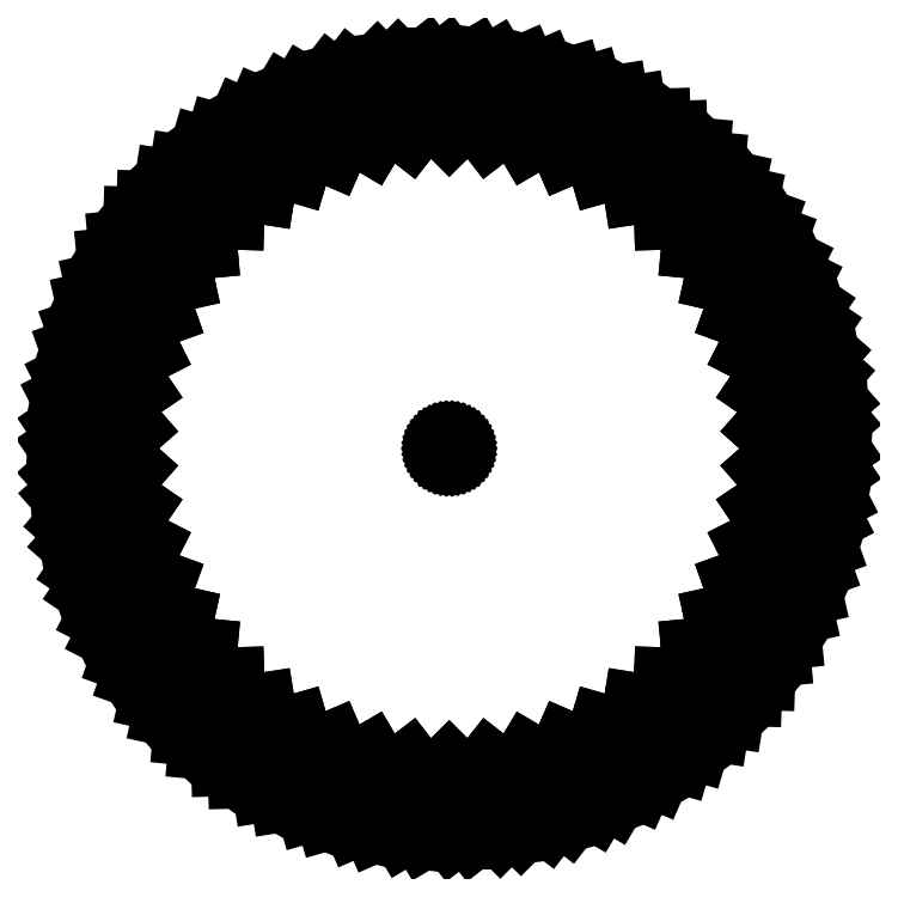
<metadata>
{"format":"dxf","ext":"dxf","renderer":"ezdxf+matplotlib","layout":"modelspace","background":"white","min_lineweight":24,"dpi":150}
</metadata>
<code>
0
SECTION
2
ENTITIES
0
LINE
8
0
10
-75
11
-74.98
20
0
21
0.341
0
LINE
8
0
10
-74.98
11
-58.94
20
0.341
21
11.24
0
LINE
8
0
10
-58.94
11
-60.7
20
11.24
21
13.84
0
LINE
8
0
10
-60.7
11
-74.73
20
13.84
21
4.307
0
LINE
8
0
10
-74.73
11
-74.41
20
4.307
21
9.4
0
LINE
8
0
10
-74.41
11
-74.34
20
9.4
21
9.736
0
LINE
8
0
10
-74.34
11
-57.06
20
9.736
21
18.54
0
LINE
8
0
10
-57.06
11
-58.49
20
18.54
21
21.34
0
LINE
8
0
10
-58.49
11
-73.6
20
21.34
21
13.64
0
LINE
8
0
10
-73.6
11
-72.64
20
13.64
21
18.65
0
LINE
8
0
10
-72.64
11
-72.54
20
18.65
21
18.98
0
LINE
8
0
10
-72.54
11
-54.29
20
18.98
21
25.55
0
LINE
8
0
10
-54.29
11
-55.35
20
25.55
21
28.5
0
LINE
8
0
10
-55.35
11
-71.31
20
28.5
21
22.76
0
LINE
8
0
10
-71.31
11
-69.73
20
22.76
21
27.61
0
LINE
8
0
10
-69.73
11
-69.59
20
27.61
21
27.92
0
LINE
8
0
10
-69.59
11
-50.66
20
27.92
21
32.15
0
LINE
8
0
10
-50.66
11
-51.34
20
32.15
21
35.21
0
LINE
8
0
10
-51.34
11
-67.9
20
35.21
21
31.51
0
LINE
8
0
10
-67.9
11
-65.72
20
31.51
21
36.13
0
LINE
8
0
10
-65.72
11
-65.54
20
36.13
21
36.42
0
LINE
8
0
10
-65.54
11
-46.23
20
36.42
21
38.24
0
LINE
8
0
10
-46.23
11
-46.53
20
38.24
21
41.37
0
LINE
8
0
10
-46.53
11
-63.41
20
41.37
21
39.77
0
LINE
8
0
10
-63.41
11
-60.68
20
39.77
21
44.08
0
LINE
8
0
10
-60.68
11
-60.46
20
44.08
21
44.35
0
LINE
8
0
10
-60.46
11
-41.07
20
44.35
21
43.74
0
LINE
8
0
10
-41.07
11
-40.97
20
43.74
21
46.88
0
LINE
8
0
10
-40.97
11
-57.92
20
46.88
21
47.41
0
LINE
8
0
10
-57.92
11
-54.67
20
47.41
21
51.34
0
LINE
8
0
10
-54.67
11
-54.42
20
51.34
21
51.58
0
LINE
8
0
10
-54.42
11
-35.27
20
51.58
21
48.54
0
LINE
8
0
10
-35.27
11
-34.78
20
48.54
21
51.64
0
LINE
8
0
10
-34.78
11
-51.53
20
51.64
21
54.3
0
LINE
8
0
10
-51.53
11
-47.81
20
54.3
21
57.79
0
LINE
8
0
10
-47.81
11
-47.53
20
57.79
21
57.99
0
LINE
8
0
10
-47.53
11
-28.91
20
57.99
21
52.58
0
LINE
8
0
10
-28.91
11
-28.03
20
52.58
21
55.59
0
LINE
8
0
10
-28.03
11
-44.31
20
55.59
21
60.33
0
LINE
8
0
10
-44.31
11
-40.19
20
60.33
21
63.33
0
LINE
8
0
10
-40.19
11
-39.89
20
63.33
21
63.49
0
LINE
8
0
10
-39.89
11
-22.09
20
63.49
21
55.79
0
LINE
8
0
10
-22.09
11
-20.84
20
55.79
21
58.67
0
LINE
8
0
10
-20.84
11
-36.41
20
58.67
21
65.4
0
LINE
8
0
10
-36.41
11
-31.93
20
65.4
21
67.86
0
LINE
8
0
10
-31.93
11
-31.62
20
67.86
21
67.99
0
LINE
8
0
10
-31.62
11
-14.92
20
67.99
21
58.12
0
LINE
8
0
10
-14.92
11
-13.32
20
58.12
21
60.82
0
LINE
8
0
10
-13.32
11
-27.92
20
60.82
21
69.45
0
LINE
8
0
10
-27.92
11
-23.18
20
69.45
21
71.33
0
LINE
8
0
10
-23.18
11
-22.84
20
71.33
21
71.41
0
LINE
8
0
10
-22.84
11
-7.52
20
71.41
21
59.53
0
LINE
8
0
10
-7.52
11
-5.595
20
59.53
21
62.01
0
LINE
8
0
10
-5.595
11
-19
20
62.01
21
72.4
0
LINE
8
0
10
-19
11
-14.05
20
72.4
21
73.67
0
LINE
8
0
10
-14.05
11
-13.71
20
73.67
21
73.71
0
LINE
8
0
10
-13.71
11
0
20
73.71
21
60
0
LINE
8
0
10
0
11
2.22
20
60
21
62.22
0
LINE
8
0
10
2.22
11
-9.772
20
62.22
21
74.21
0
LINE
8
0
10
-9.772
11
-4.709
20
74.21
21
74.85
0
LINE
8
0
10
-4.709
11
-4.367
20
74.85
21
74.85
0
LINE
8
0
10
-4.367
11
7.52
20
74.85
21
59.53
0
LINE
8
0
10
7.52
11
10
20
59.53
21
61.45
0
LINE
8
0
10
10
11
-0.393
20
61.45
21
74.85
0
LINE
8
0
10
-0.393
11
4.709
20
74.85
21
74.85
0
LINE
8
0
10
4.709
11
5.048
20
74.85
21
74.81
0
LINE
8
0
10
5.048
11
14.92
20
74.81
21
58.12
0
LINE
8
0
10
14.92
11
17.62
20
58.12
21
59.71
0
LINE
8
0
10
17.62
11
8.991
20
59.71
21
74.31
0
LINE
8
0
10
8.991
11
14.05
20
74.31
21
73.67
0
LINE
8
0
10
14.05
11
14.38
20
73.67
21
73.59
0
LINE
8
0
10
14.38
11
22.09
20
73.59
21
55.79
0
LINE
8
0
10
22.09
11
24.97
20
55.79
21
57.03
0
LINE
8
0
10
24.97
11
18.23
20
57.03
21
72.6
0
LINE
8
0
10
18.23
11
23.18
20
72.6
21
71.33
0
LINE
8
0
10
23.18
11
23.49
20
71.33
21
71.2
0
LINE
8
0
10
23.49
11
28.91
20
71.2
21
52.58
0
LINE
8
0
10
28.91
11
31.92
20
52.58
21
53.45
0
LINE
8
0
10
31.92
11
27.19
20
53.45
21
69.74
0
LINE
8
0
10
27.19
11
31.93
20
69.74
21
67.86
0
LINE
8
0
10
31.93
11
32.23
20
67.86
21
67.7
0
LINE
8
0
10
32.23
11
35.27
20
67.7
21
48.54
0
LINE
8
0
10
35.27
11
38.37
20
48.54
21
49.03
0
LINE
8
0
10
38.37
11
35.72
20
49.03
21
65.78
0
LINE
8
0
10
35.72
11
40.19
20
65.78
21
63.33
0
LINE
8
0
10
40.19
11
40.46
20
63.33
21
63.12
0
LINE
8
0
10
40.46
11
41.07
20
63.12
21
43.74
0
LINE
8
0
10
41.07
11
44.21
20
43.74
21
43.84
0
LINE
8
0
10
44.21
11
43.68
20
43.84
21
60.79
0
LINE
8
0
10
43.68
11
47.81
20
60.79
21
57.79
0
LINE
8
0
10
47.81
11
48.06
20
57.79
21
57.55
0
LINE
8
0
10
48.06
11
46.23
20
57.55
21
38.24
0
LINE
8
0
10
46.23
11
49.36
20
38.24
21
37.95
0
LINE
8
0
10
49.36
11
50.95
20
37.95
21
54.83
0
LINE
8
0
10
50.95
11
54.67
20
54.83
21
51.34
0
LINE
8
0
10
54.67
11
54.89
20
51.34
21
51.08
0
LINE
8
0
10
54.89
11
50.66
20
51.08
21
32.15
0
LINE
8
0
10
50.66
11
53.72
20
32.15
21
31.46
0
LINE
8
0
10
53.72
11
57.42
20
31.46
21
48.02
0
LINE
8
0
10
57.42
11
60.68
20
48.02
21
44.08
0
LINE
8
0
10
60.68
11
60.86
20
44.08
21
43.8
0
LINE
8
0
10
60.86
11
54.29
20
43.8
21
25.55
0
LINE
8
0
10
54.29
11
57.24
20
25.55
21
24.48
0
LINE
8
0
10
57.24
11
62.99
20
24.48
21
40.44
0
LINE
8
0
10
62.99
11
65.72
20
40.44
21
36.13
0
LINE
8
0
10
65.72
11
65.87
20
36.13
21
35.82
0
LINE
8
0
10
65.87
11
57.06
20
35.82
21
18.54
0
LINE
8
0
10
57.06
11
59.86
20
18.54
21
17.11
0
LINE
8
0
10
59.86
11
67.56
20
17.11
21
32.23
0
LINE
8
0
10
67.56
11
69.73
20
32.23
21
27.61
0
LINE
8
0
10
69.73
11
69.84
20
27.61
21
27.28
0
LINE
8
0
10
69.84
11
58.94
20
27.28
21
11.24
0
LINE
8
0
10
58.94
11
61.53
20
11.24
21
9.478
0
LINE
8
0
10
61.53
11
71.07
20
9.478
21
23.5
0
LINE
8
0
10
71.07
11
72.64
20
23.5
21
18.65
0
LINE
8
0
10
72.64
11
72.71
20
18.65
21
18.32
0
LINE
8
0
10
72.71
11
59.88
20
18.32
21
3.767
0
LINE
8
0
10
59.88
11
62.24
20
3.767
21
1.691
0
LINE
8
0
10
62.24
11
73.45
20
1.691
21
14.41
0
LINE
8
0
10
73.45
11
74.41
20
14.41
21
9.4
0
LINE
8
0
10
74.41
11
74.43
20
9.4
21
9.059
0
LINE
8
0
10
74.43
11
59.88
20
9.059
21
-3.767
0
LINE
8
0
10
59.88
11
61.96
20
-3.767
21
-6.123
0
LINE
8
0
10
61.96
11
74.68
20
-6.123
21
5.093
0
LINE
8
0
10
74.68
11
75
20
5.093
21
0
0
LINE
8
0
10
75
11
74.98
20
0
21
-0.341
0
LINE
8
0
10
74.98
11
58.94
20
-0.341
21
-11.24
0
LINE
8
0
10
58.94
11
60.7
20
-11.24
21
-13.84
0
LINE
8
0
10
60.7
11
74.73
20
-13.84
21
-4.307
0
LINE
8
0
10
74.73
11
74.41
20
-4.307
21
-9.4
0
LINE
8
0
10
74.41
11
74.34
20
-9.4
21
-9.736
0
LINE
8
0
10
74.34
11
57.06
20
-9.736
21
-18.54
0
LINE
8
0
10
57.06
11
58.49
20
-18.54
21
-21.34
0
LINE
8
0
10
58.49
11
73.6
20
-21.34
21
-13.64
0
LINE
8
0
10
73.6
11
72.64
20
-13.64
21
-18.65
0
LINE
8
0
10
72.64
11
72.54
20
-18.65
21
-18.98
0
LINE
8
0
10
72.54
11
54.29
20
-18.98
21
-25.55
0
LINE
8
0
10
54.29
11
55.35
20
-25.55
21
-28.5
0
LINE
8
0
10
55.35
11
71.31
20
-28.5
21
-22.76
0
LINE
8
0
10
71.31
11
69.73
20
-22.76
21
-27.61
0
LINE
8
0
10
69.73
11
69.59
20
-27.61
21
-27.92
0
LINE
8
0
10
69.59
11
50.66
20
-27.92
21
-32.15
0
LINE
8
0
10
50.66
11
51.34
20
-32.15
21
-35.21
0
LINE
8
0
10
51.34
11
67.9
20
-35.21
21
-31.51
0
LINE
8
0
10
67.9
11
65.72
20
-31.51
21
-36.13
0
LINE
8
0
10
65.72
11
65.54
20
-36.13
21
-36.42
0
LINE
8
0
10
65.54
11
46.23
20
-36.42
21
-38.24
0
LINE
8
0
10
46.23
11
46.53
20
-38.24
21
-41.37
0
LINE
8
0
10
46.53
11
63.41
20
-41.37
21
-39.77
0
LINE
8
0
10
63.41
11
60.68
20
-39.77
21
-44.08
0
LINE
8
0
10
60.68
11
60.46
20
-44.08
21
-44.35
0
LINE
8
0
10
60.46
11
41.07
20
-44.35
21
-43.74
0
LINE
8
0
10
41.07
11
40.97
20
-43.74
21
-46.88
0
LINE
8
0
10
40.97
11
57.92
20
-46.88
21
-47.41
0
LINE
8
0
10
57.92
11
54.67
20
-47.41
21
-51.34
0
LINE
8
0
10
54.67
11
54.42
20
-51.34
21
-51.58
0
LINE
8
0
10
54.42
11
35.27
20
-51.58
21
-48.54
0
LINE
8
0
10
35.27
11
34.78
20
-48.54
21
-51.64
0
LINE
8
0
10
34.78
11
51.53
20
-51.64
21
-54.3
0
LINE
8
0
10
51.53
11
47.81
20
-54.3
21
-57.79
0
LINE
8
0
10
47.81
11
47.53
20
-57.79
21
-57.99
0
LINE
8
0
10
47.53
11
28.91
20
-57.99
21
-52.58
0
LINE
8
0
10
28.91
11
28.03
20
-52.58
21
-55.59
0
LINE
8
0
10
28.03
11
44.31
20
-55.59
21
-60.33
0
LINE
8
0
10
44.31
11
40.19
20
-60.33
21
-63.33
0
LINE
8
0
10
40.19
11
39.89
20
-63.33
21
-63.49
0
LINE
8
0
10
39.89
11
22.09
20
-63.49
21
-55.79
0
LINE
8
0
10
22.09
11
20.84
20
-55.79
21
-58.67
0
LINE
8
0
10
20.84
11
36.41
20
-58.67
21
-65.4
0
LINE
8
0
10
36.41
11
31.93
20
-65.4
21
-67.86
0
LINE
8
0
10
31.93
11
31.62
20
-67.86
21
-67.99
0
LINE
8
0
10
31.62
11
14.92
20
-67.99
21
-58.12
0
LINE
8
0
10
14.92
11
13.32
20
-58.12
21
-60.82
0
LINE
8
0
10
13.32
11
27.92
20
-60.82
21
-69.45
0
LINE
8
0
10
27.92
11
23.18
20
-69.45
21
-71.33
0
LINE
8
0
10
23.18
11
22.84
20
-71.33
21
-71.41
0
LINE
8
0
10
22.84
11
7.52
20
-71.41
21
-59.53
0
LINE
8
0
10
7.52
11
5.595
20
-59.53
21
-62.01
0
LINE
8
0
10
5.595
11
19
20
-62.01
21
-72.4
0
LINE
8
0
10
19
11
14.05
20
-72.4
21
-73.67
0
LINE
8
0
10
14.05
11
13.71
20
-73.67
21
-73.71
0
LINE
8
0
10
13.71
11
0
20
-73.71
21
-60
0
LINE
8
0
10
0
11
-2.22
20
-60
21
-62.22
0
LINE
8
0
10
-2.22
11
9.772
20
-62.22
21
-74.21
0
LINE
8
0
10
9.772
11
4.709
20
-74.21
21
-74.85
0
LINE
8
0
10
4.709
11
4.367
20
-74.85
21
-74.85
0
LINE
8
0
10
4.367
11
-7.52
20
-74.85
21
-59.53
0
LINE
8
0
10
-7.52
11
-10
20
-59.53
21
-61.45
0
LINE
8
0
10
-10
11
0.393
20
-61.45
21
-74.85
0
LINE
8
0
10
0.393
11
-4.709
20
-74.85
21
-74.85
0
LINE
8
0
10
-4.709
11
-5.048
20
-74.85
21
-74.81
0
LINE
8
0
10
-5.048
11
-14.92
20
-74.81
21
-58.12
0
LINE
8
0
10
-14.92
11
-17.62
20
-58.12
21
-59.71
0
LINE
8
0
10
-17.62
11
-8.991
20
-59.71
21
-74.31
0
LINE
8
0
10
-8.991
11
-14.05
20
-74.31
21
-73.67
0
LINE
8
0
10
-14.05
11
-14.38
20
-73.67
21
-73.59
0
LINE
8
0
10
-14.38
11
-22.09
20
-73.59
21
-55.79
0
LINE
8
0
10
-22.09
11
-24.97
20
-55.79
21
-57.03
0
LINE
8
0
10
-24.97
11
-18.23
20
-57.03
21
-72.6
0
LINE
8
0
10
-18.23
11
-23.18
20
-72.6
21
-71.33
0
LINE
8
0
10
-23.18
11
-23.49
20
-71.33
21
-71.2
0
LINE
8
0
10
-23.49
11
-28.91
20
-71.2
21
-52.58
0
LINE
8
0
10
-28.91
11
-31.92
20
-52.58
21
-53.45
0
LINE
8
0
10
-31.92
11
-27.19
20
-53.45
21
-69.74
0
LINE
8
0
10
-27.19
11
-31.93
20
-69.74
21
-67.86
0
LINE
8
0
10
-31.93
11
-32.23
20
-67.86
21
-67.7
0
LINE
8
0
10
-32.23
11
-35.27
20
-67.7
21
-48.54
0
LINE
8
0
10
-35.27
11
-38.37
20
-48.54
21
-49.03
0
LINE
8
0
10
-38.37
11
-35.72
20
-49.03
21
-65.78
0
LINE
8
0
10
-35.72
11
-40.19
20
-65.78
21
-63.33
0
LINE
8
0
10
-40.19
11
-40.46
20
-63.33
21
-63.12
0
LINE
8
0
10
-40.46
11
-41.07
20
-63.12
21
-43.74
0
LINE
8
0
10
-41.07
11
-44.21
20
-43.74
21
-43.84
0
LINE
8
0
10
-44.21
11
-43.68
20
-43.84
21
-60.79
0
LINE
8
0
10
-43.68
11
-47.81
20
-60.79
21
-57.79
0
LINE
8
0
10
-47.81
11
-48.06
20
-57.79
21
-57.55
0
LINE
8
0
10
-48.06
11
-46.23
20
-57.55
21
-38.24
0
LINE
8
0
10
-46.23
11
-49.36
20
-38.24
21
-37.95
0
LINE
8
0
10
-49.36
11
-50.95
20
-37.95
21
-54.83
0
LINE
8
0
10
-50.95
11
-54.67
20
-54.83
21
-51.34
0
LINE
8
0
10
-54.67
11
-54.89
20
-51.34
21
-51.08
0
LINE
8
0
10
-54.89
11
-50.66
20
-51.08
21
-32.15
0
LINE
8
0
10
-50.66
11
-53.72
20
-32.15
21
-31.46
0
LINE
8
0
10
-53.72
11
-57.42
20
-31.46
21
-48.02
0
LINE
8
0
10
-57.42
11
-60.68
20
-48.02
21
-44.08
0
LINE
8
0
10
-60.68
11
-60.86
20
-44.08
21
-43.8
0
LINE
8
0
10
-60.86
11
-54.29
20
-43.8
21
-25.55
0
LINE
8
0
10
-54.29
11
-57.24
20
-25.55
21
-24.48
0
LINE
8
0
10
-57.24
11
-62.99
20
-24.48
21
-40.44
0
LINE
8
0
10
-62.99
11
-65.72
20
-40.44
21
-36.13
0
LINE
8
0
10
-65.72
11
-65.87
20
-36.13
21
-35.82
0
LINE
8
0
10
-65.87
11
-57.06
20
-35.82
21
-18.54
0
LINE
8
0
10
-57.06
11
-59.86
20
-18.54
21
-17.11
0
LINE
8
0
10
-59.86
11
-67.56
20
-17.11
21
-32.23
0
LINE
8
0
10
-67.56
11
-69.73
20
-32.23
21
-27.61
0
LINE
8
0
10
-69.73
11
-69.84
20
-27.61
21
-27.28
0
LINE
8
0
10
-69.84
11
-58.94
20
-27.28
21
-11.24
0
LINE
8
0
10
-58.94
11
-61.53
20
-11.24
21
-9.478
0
LINE
8
0
10
-61.53
11
-71.07
20
-9.478
21
-23.5
0
LINE
8
0
10
-71.07
11
-72.64
20
-23.5
21
-18.65
0
LINE
8
0
10
-72.64
11
-72.71
20
-18.65
21
-18.32
0
LINE
8
0
10
-72.71
11
-59.88
20
-18.32
21
-3.767
0
LINE
8
0
10
-59.88
11
-62.24
20
-3.767
21
-1.691
0
LINE
8
0
10
-62.24
11
-73.45
20
-1.691
21
-14.41
0
LINE
8
0
10
-73.45
11
-74.41
20
-14.41
21
-9.4
0
LINE
8
0
10
-74.41
11
-74.43
20
-9.4
21
-9.059
0
LINE
8
0
10
-74.43
11
-59.88
20
-9.059
21
3.767
0
LINE
8
0
10
-59.88
11
-61.96
20
3.767
21
6.123
0
LINE
8
0
10
-61.96
11
-74.68
20
6.123
21
-5.093
0
LINE
8
0
10
-74.68
11
-75
20
-5.093
21
0
0
LINE
8
0
10
-1.5
11
-1.488
20
0
21
0.188
0
LINE
8
0
10
-1.488
11
-1.453
20
0.188
21
0.373
0
LINE
8
0
10
-1.453
11
-1.395
20
0.373
21
0.552
0
LINE
8
0
10
-1.395
11
-1.314
20
0.552
21
0.723
0
LINE
8
0
10
-1.314
11
-1.214
20
0.723
21
0.882
0
LINE
8
0
10
-1.214
11
-1.093
20
0.882
21
1.027
0
LINE
8
0
10
-1.093
11
-0.956
20
1.027
21
1.156
0
LINE
8
0
10
-0.956
11
-0.804
20
1.156
21
1.266
0
LINE
8
0
10
-0.804
11
-0.639
20
1.266
21
1.357
0
LINE
8
0
10
-0.639
11
-0.464
20
1.357
21
1.427
0
LINE
8
0
10
-0.464
11
-0.281
20
1.427
21
1.473
0
LINE
8
0
10
-0.281
11
-0.094
20
1.473
21
1.497
0
LINE
8
0
10
-0.094
11
0.094
20
1.497
21
1.497
0
LINE
8
0
10
0.094
11
0.281
20
1.497
21
1.473
0
LINE
8
0
10
0.281
11
0.464
20
1.473
21
1.427
0
LINE
8
0
10
0.464
11
0.639
20
1.427
21
1.357
0
LINE
8
0
10
0.639
11
0.804
20
1.357
21
1.266
0
LINE
8
0
10
0.804
11
0.956
20
1.266
21
1.156
0
LINE
8
0
10
0.956
11
1.093
20
1.156
21
1.027
0
LINE
8
0
10
1.093
11
1.214
20
1.027
21
0.882
0
LINE
8
0
10
1.214
11
1.314
20
0.882
21
0.723
0
LINE
8
0
10
1.314
11
1.395
20
0.723
21
0.552
0
LINE
8
0
10
1.395
11
1.453
20
0.552
21
0.373
0
LINE
8
0
10
1.453
11
1.488
20
0.373
21
0.188
0
LINE
8
0
10
1.488
11
1.5
20
0.188
21
0
0
LINE
8
0
10
1.5
11
1.488
20
0
21
-0.188
0
LINE
8
0
10
1.488
11
1.453
20
-0.188
21
-0.373
0
LINE
8
0
10
1.453
11
1.395
20
-0.373
21
-0.552
0
LINE
8
0
10
1.395
11
1.314
20
-0.552
21
-0.723
0
LINE
8
0
10
1.314
11
1.214
20
-0.723
21
-0.882
0
LINE
8
0
10
1.214
11
1.093
20
-0.882
21
-1.027
0
LINE
8
0
10
1.093
11
0.956
20
-1.027
21
-1.156
0
LINE
8
0
10
0.956
11
0.804
20
-1.156
21
-1.266
0
LINE
8
0
10
0.804
11
0.639
20
-1.266
21
-1.357
0
LINE
8
0
10
0.639
11
0.464
20
-1.357
21
-1.427
0
LINE
8
0
10
0.464
11
0.281
20
-1.427
21
-1.473
0
LINE
8
0
10
0.281
11
0.094
20
-1.473
21
-1.497
0
LINE
8
0
10
0.094
11
-0.094
20
-1.497
21
-1.497
0
LINE
8
0
10
-0.094
11
-0.281
20
-1.497
21
-1.473
0
LINE
8
0
10
-0.281
11
-0.464
20
-1.473
21
-1.427
0
LINE
8
0
10
-0.464
11
-0.639
20
-1.427
21
-1.357
0
LINE
8
0
10
-0.639
11
-0.804
20
-1.357
21
-1.266
0
LINE
8
0
10
-0.804
11
-0.956
20
-1.266
21
-1.156
0
LINE
8
0
10
-0.956
11
-1.093
20
-1.156
21
-1.027
0
LINE
8
0
10
-1.093
11
-1.214
20
-1.027
21
-0.882
0
LINE
8
0
10
-1.214
11
-1.314
20
-0.882
21
-0.723
0
LINE
8
0
10
-1.314
11
-1.395
20
-0.723
21
-0.552
0
LINE
8
0
10
-1.395
11
-1.453
20
-0.552
21
-0.373
0
LINE
8
0
10
-1.453
11
-1.488
20
-0.373
21
-0.188
0
LINE
8
0
10
-1.488
11
-1.5
20
-0.188
21
0
0
ENDSEC
0
EOF

</code>
